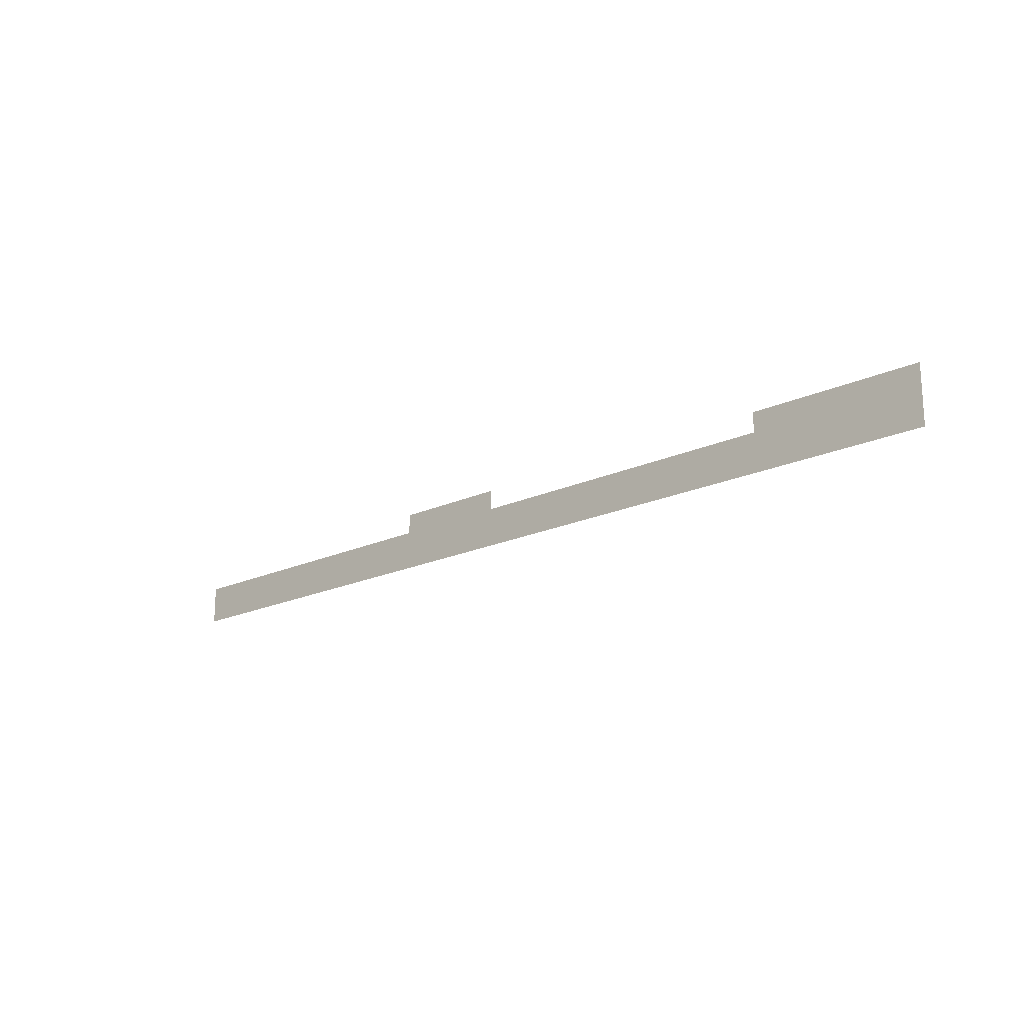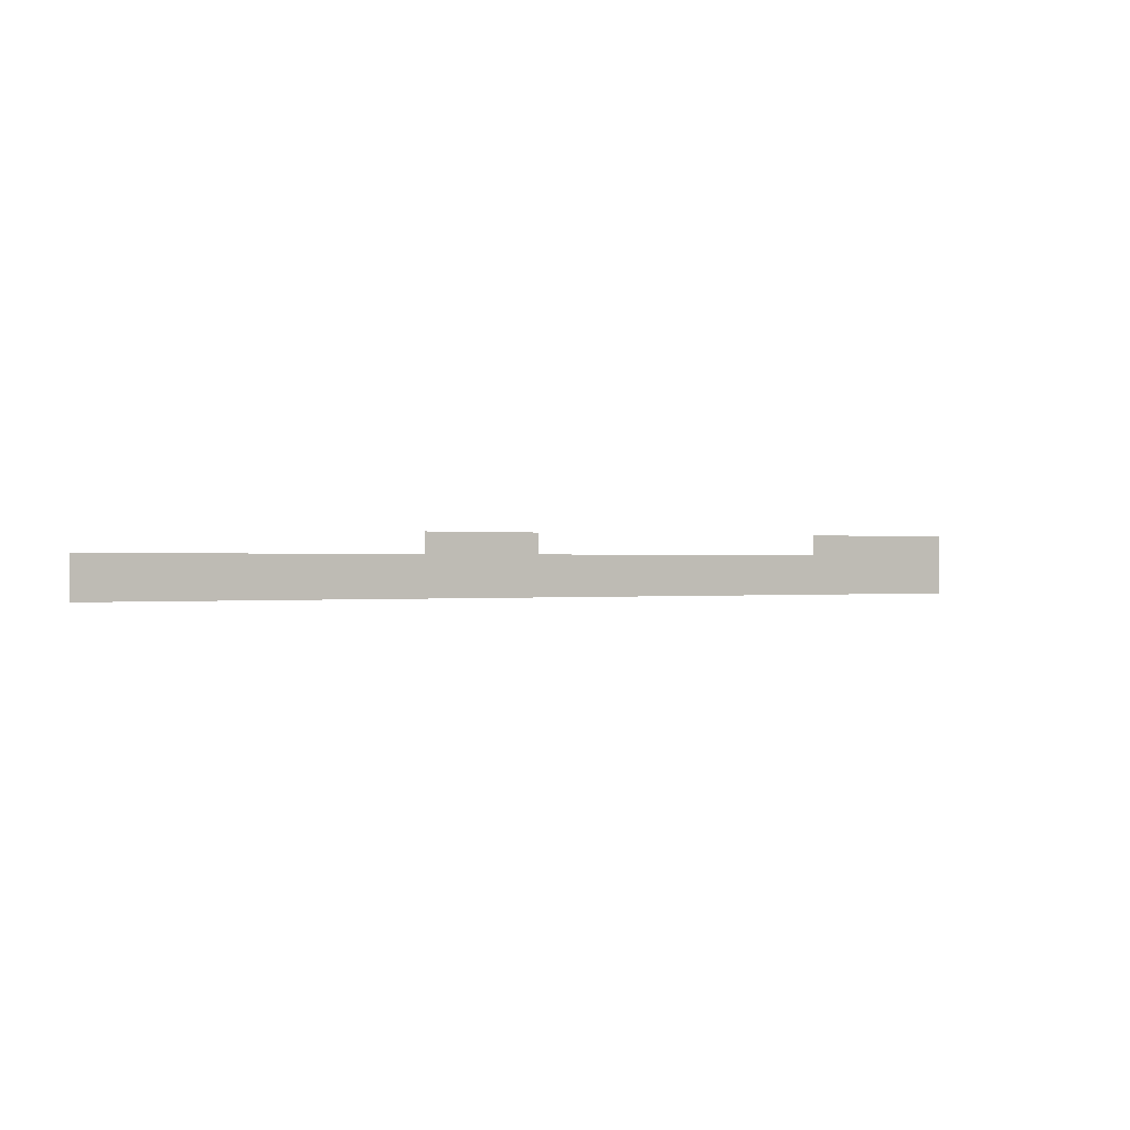
<metadata>
{"format":"obj","ext":"obj","renderer":"f3d","projection":"perspective","resolution":1024,"background":"white","views":[{"elev":-19.1,"azim":-138.7,"up":"+Y"},{"elev":0.0,"azim":147.5,"up":"+Y"}]}
</metadata>
<code>
v 14.02 -5 0.05
v 14.02 2.734 0.05
v -48.81 2.734 0.05
v -71.86 2.734 0.05
v -71.86 6.665 0.05
v -48.81 6.665 0.05
v -169.1 -5 0.05
v -135.4 2.734 0.05
v -169.1 6.665 0.05
v -135.4 6.665 0.05
g Terrain_1744_0
f 1 3 2
f 3 1 4
f 4 5 3
f 3 5 6
f 1 7 4
f 7 8 4
f 7 9 8
f 8 9 10

</code>
